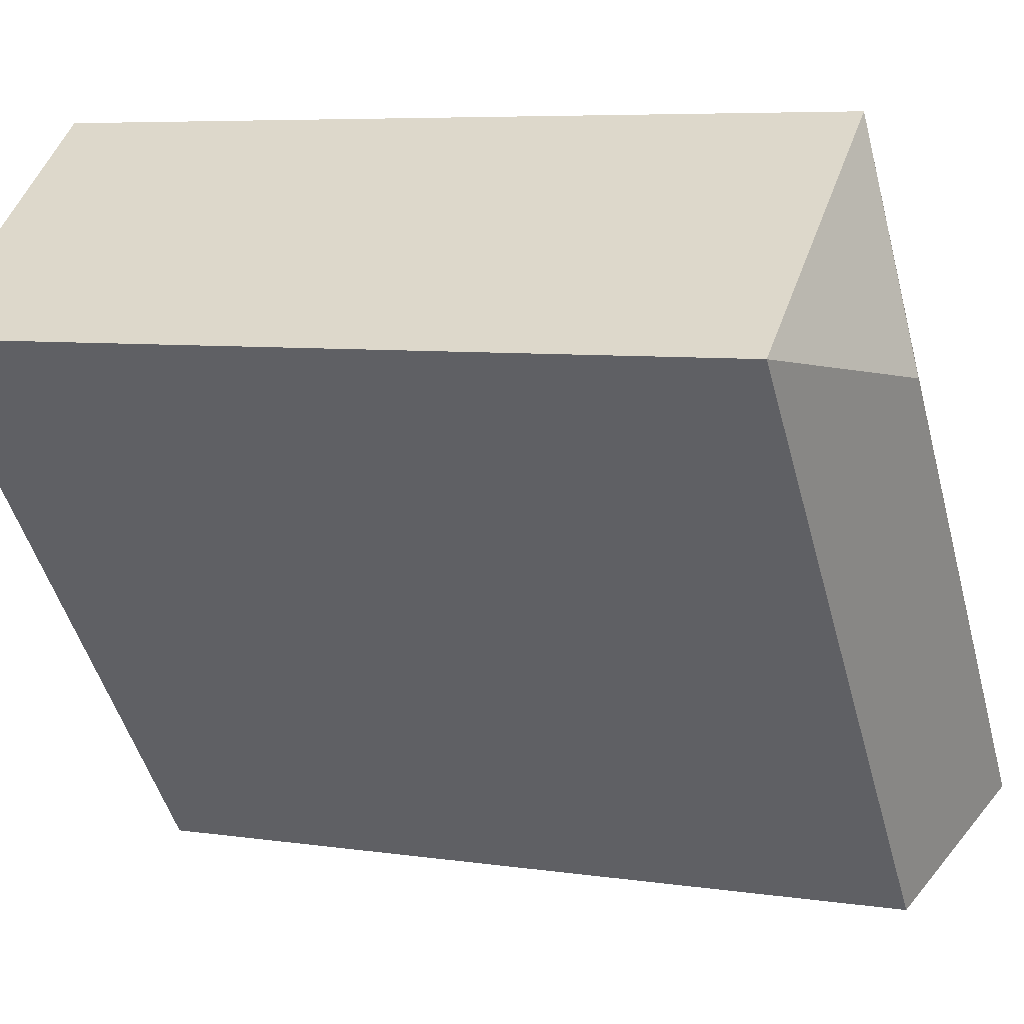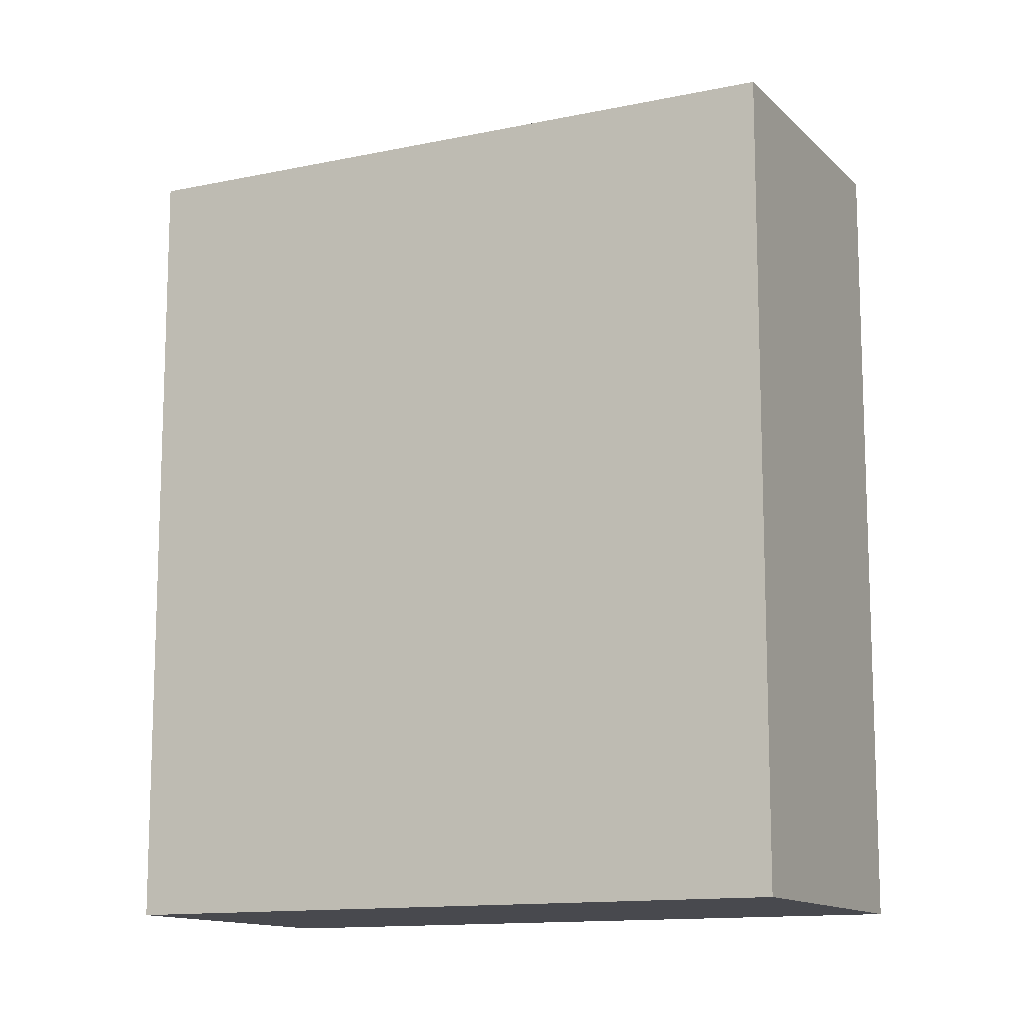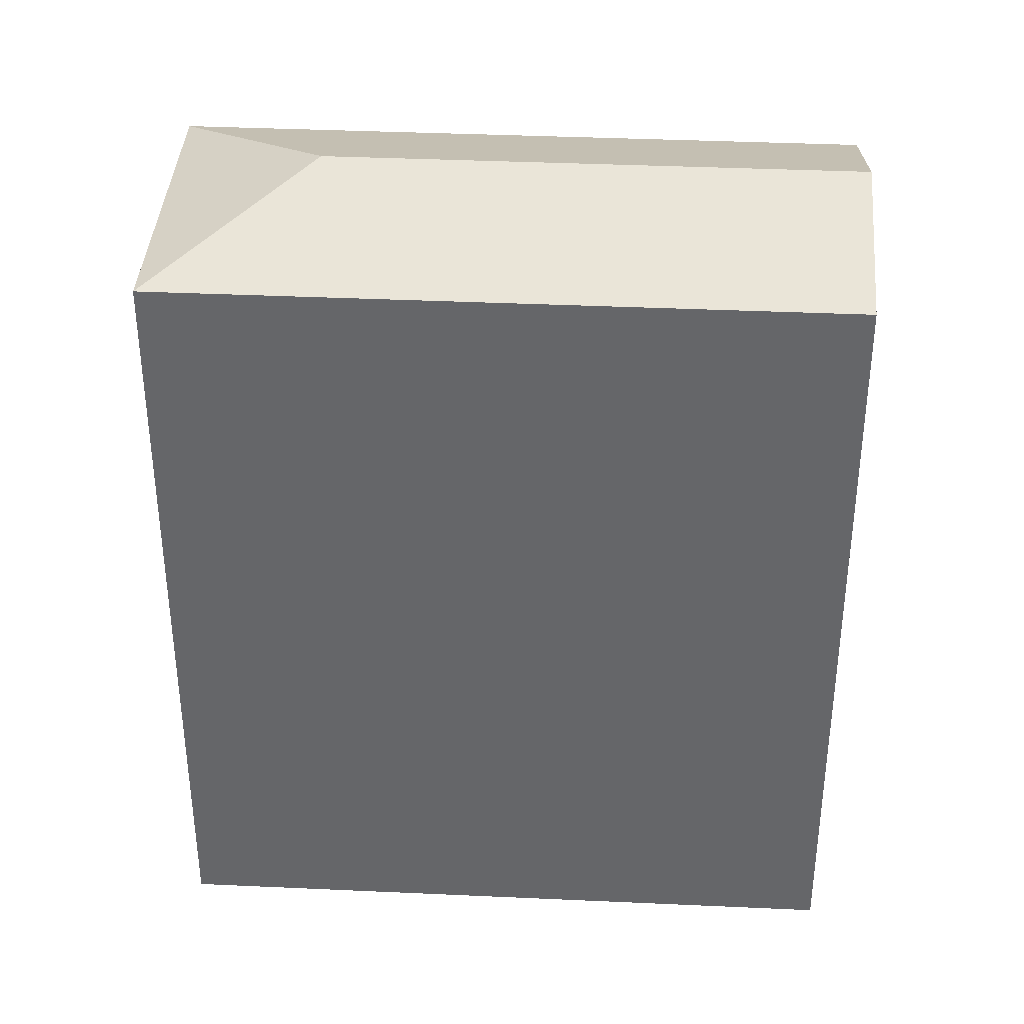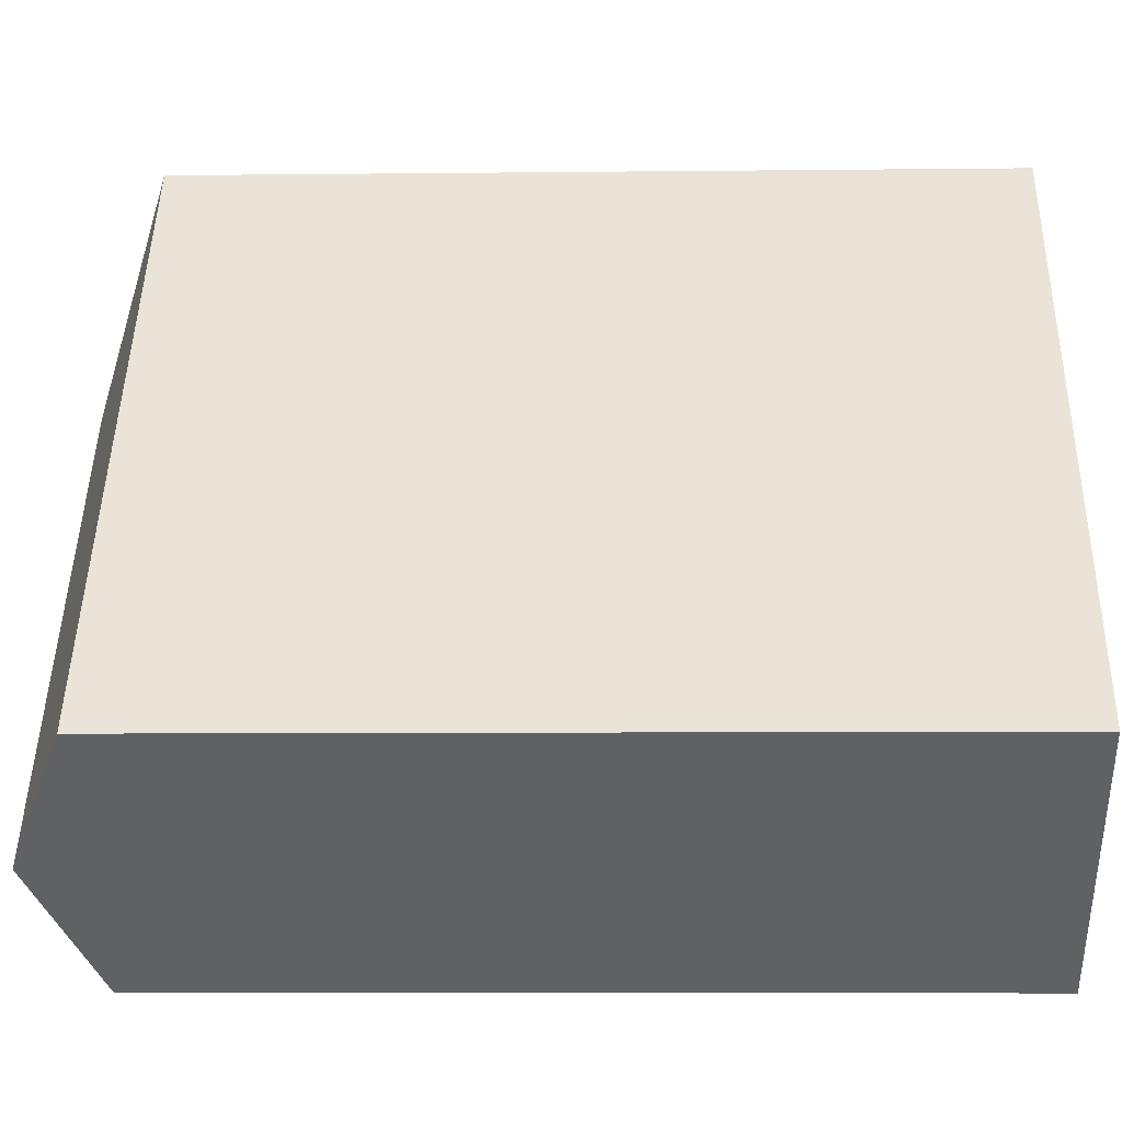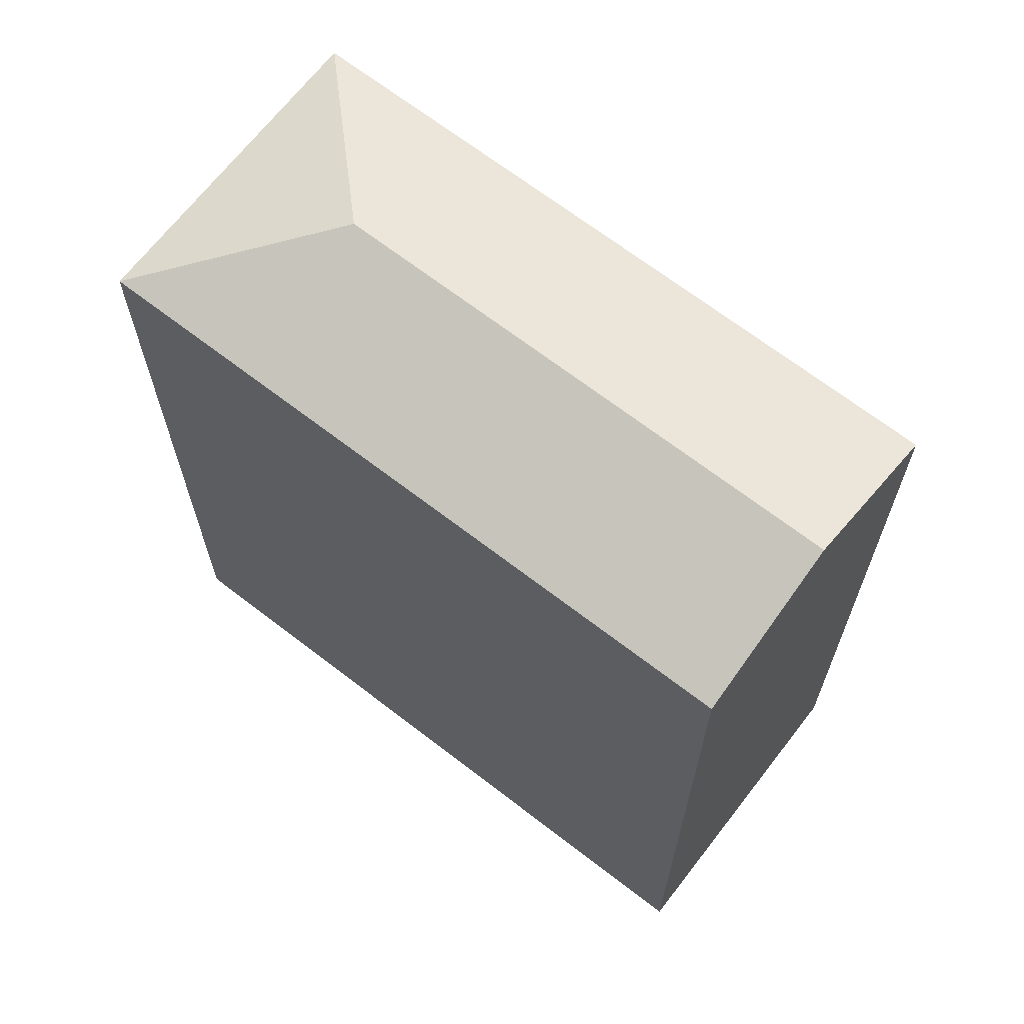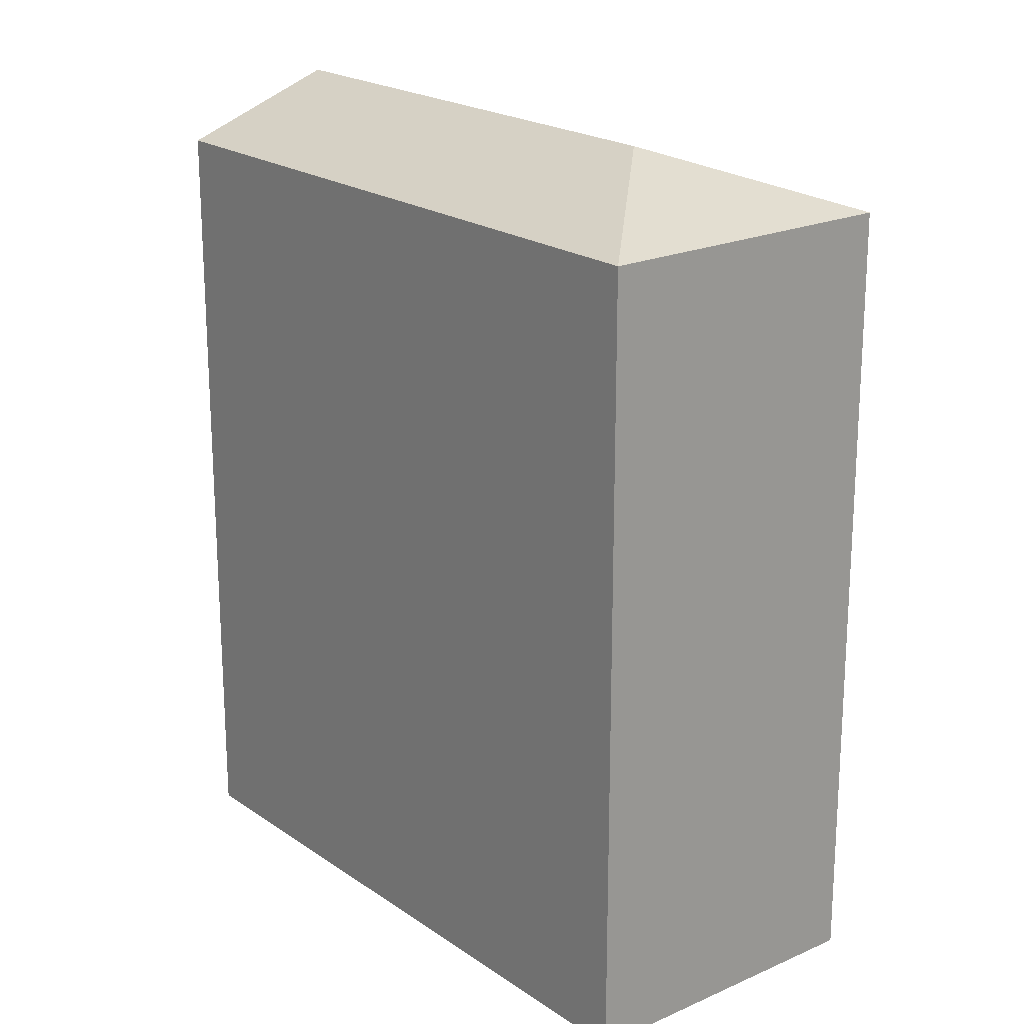
<metadata>
{"format":"obj","ext":"obj","renderer":"f3d","projection":"perspective","resolution":1024,"background":"white","views":[{"elev":6.5,"azim":114.1,"up":"+Z"},{"elev":-12.7,"azim":-25.3,"up":"+Y"},{"elev":37.7,"azim":131.6,"up":"+Y"},{"elev":-7.1,"azim":-88.1,"up":"+Z"},{"elev":67.7,"azim":166.0,"up":"+Y"},{"elev":20.6,"azim":-0.7,"up":"+Y"}]}
</metadata>
<code>
v  0 0 0
v  13.81 -4.281e-16 6.991
v  8.702 -6.755e-16 11.03
v  5.112 2.474e-16 -4.04
v  9.241 17.39 6.453
v  8.703 16.19 11.03
v  13.81 16.19 6.99
v  0.0003458 16.19 -0.0005135
v  2.556 17.39 -2.021
v  5.112 16.19 -4.041
g defaultobject
f 1 2 3
f 2 1 4
f 5 6 7
f 8 5 9
f 5 8 6
f 9 7 10
f 7 9 5
f 2 6 3
f 6 2 7
f 6 1 3
f 1 6 8
f 8 4 1
f 4 8 10
f 10 8 9
f 4 7 2
f 7 4 10

</code>
